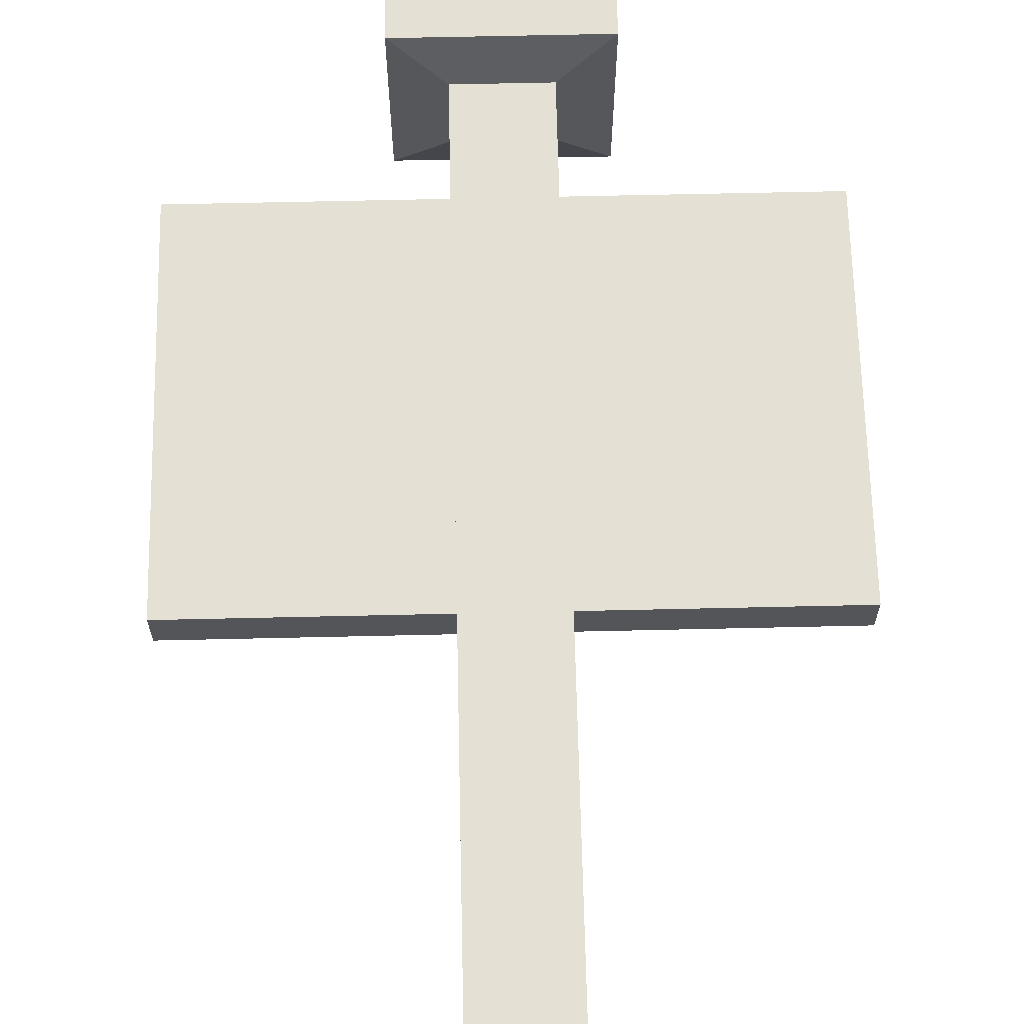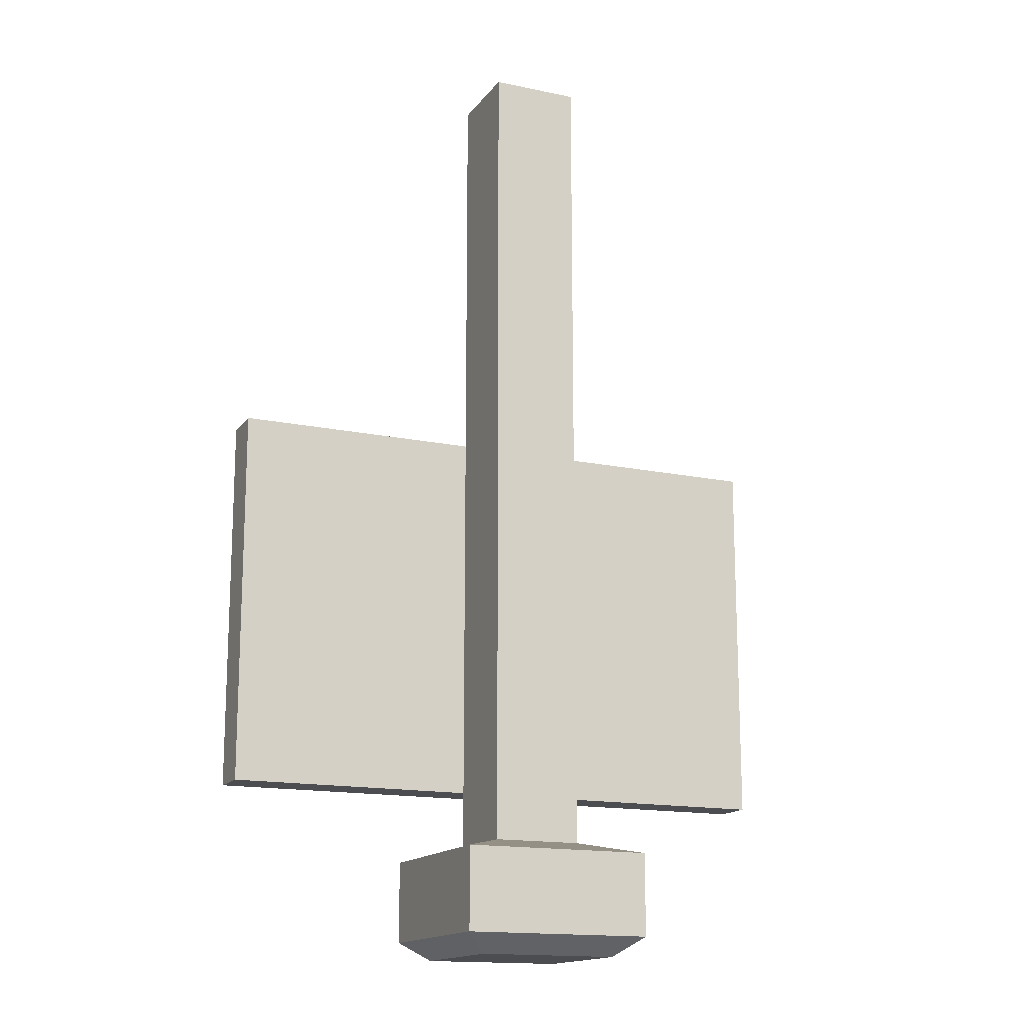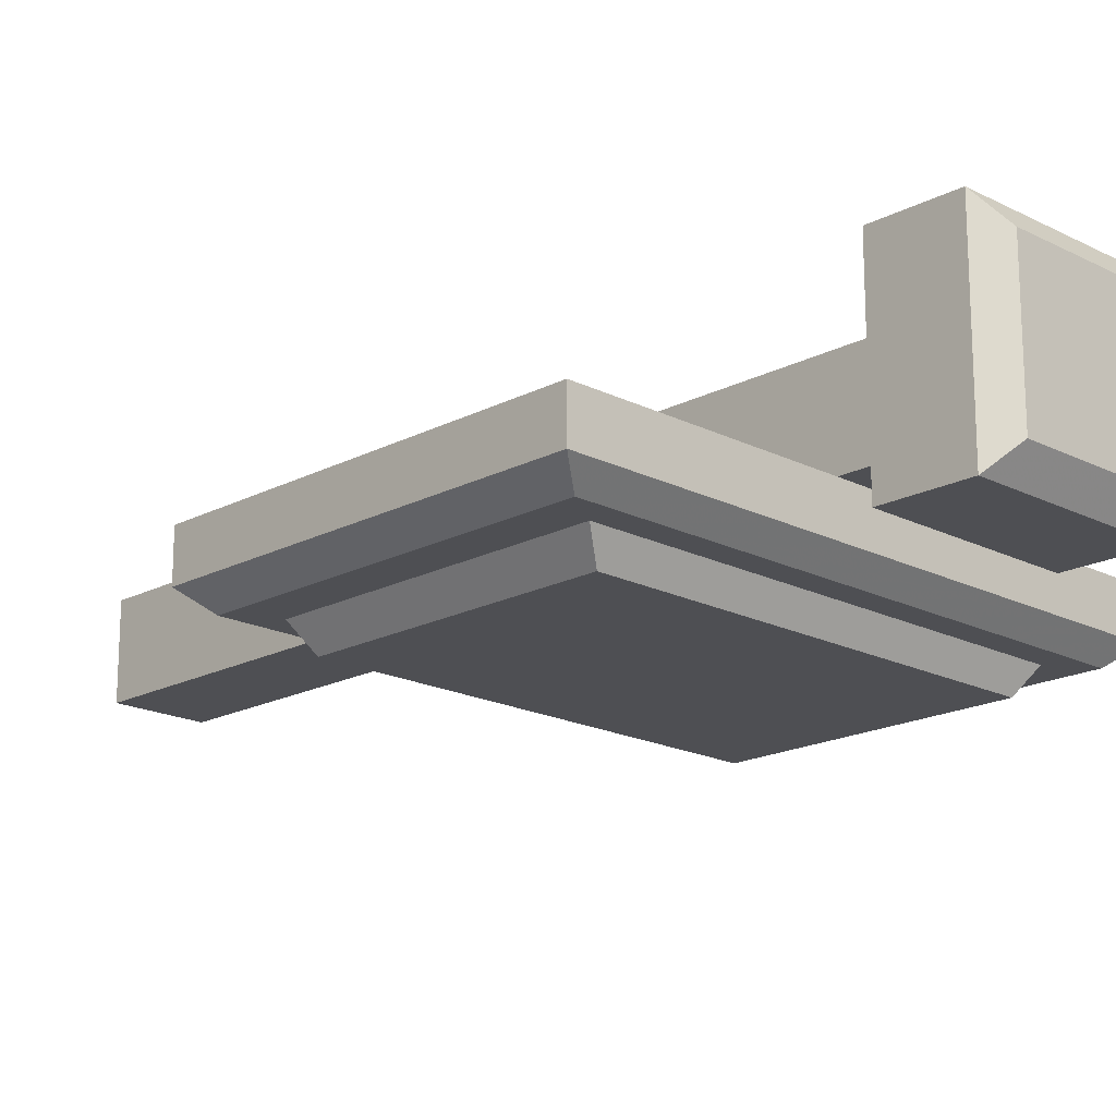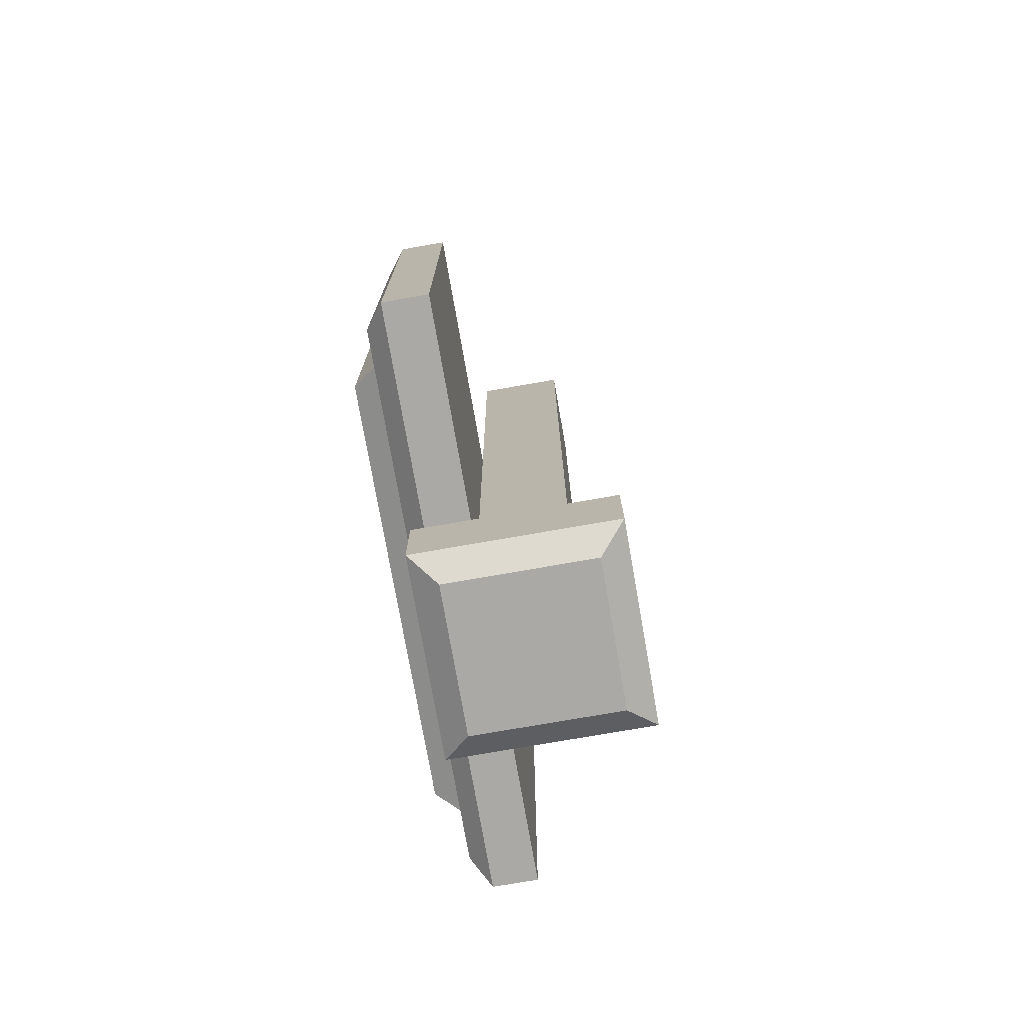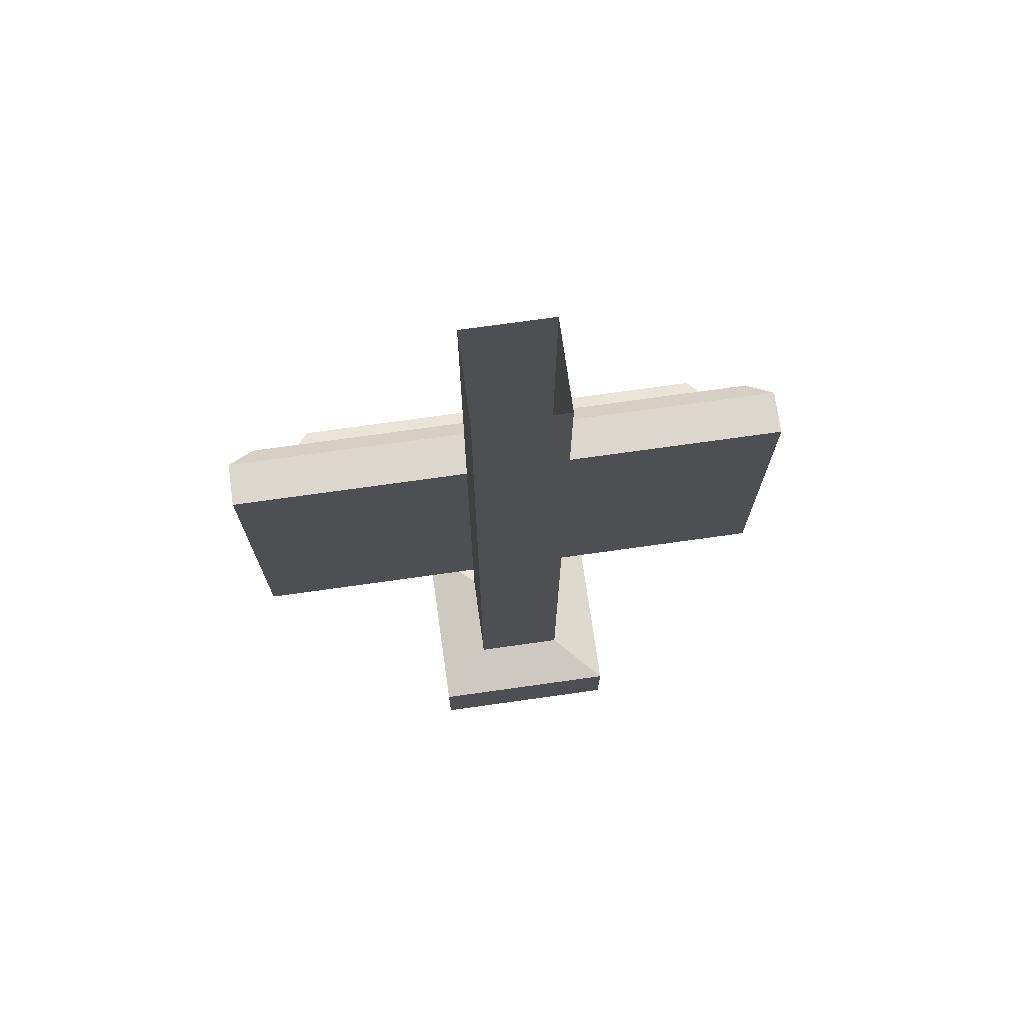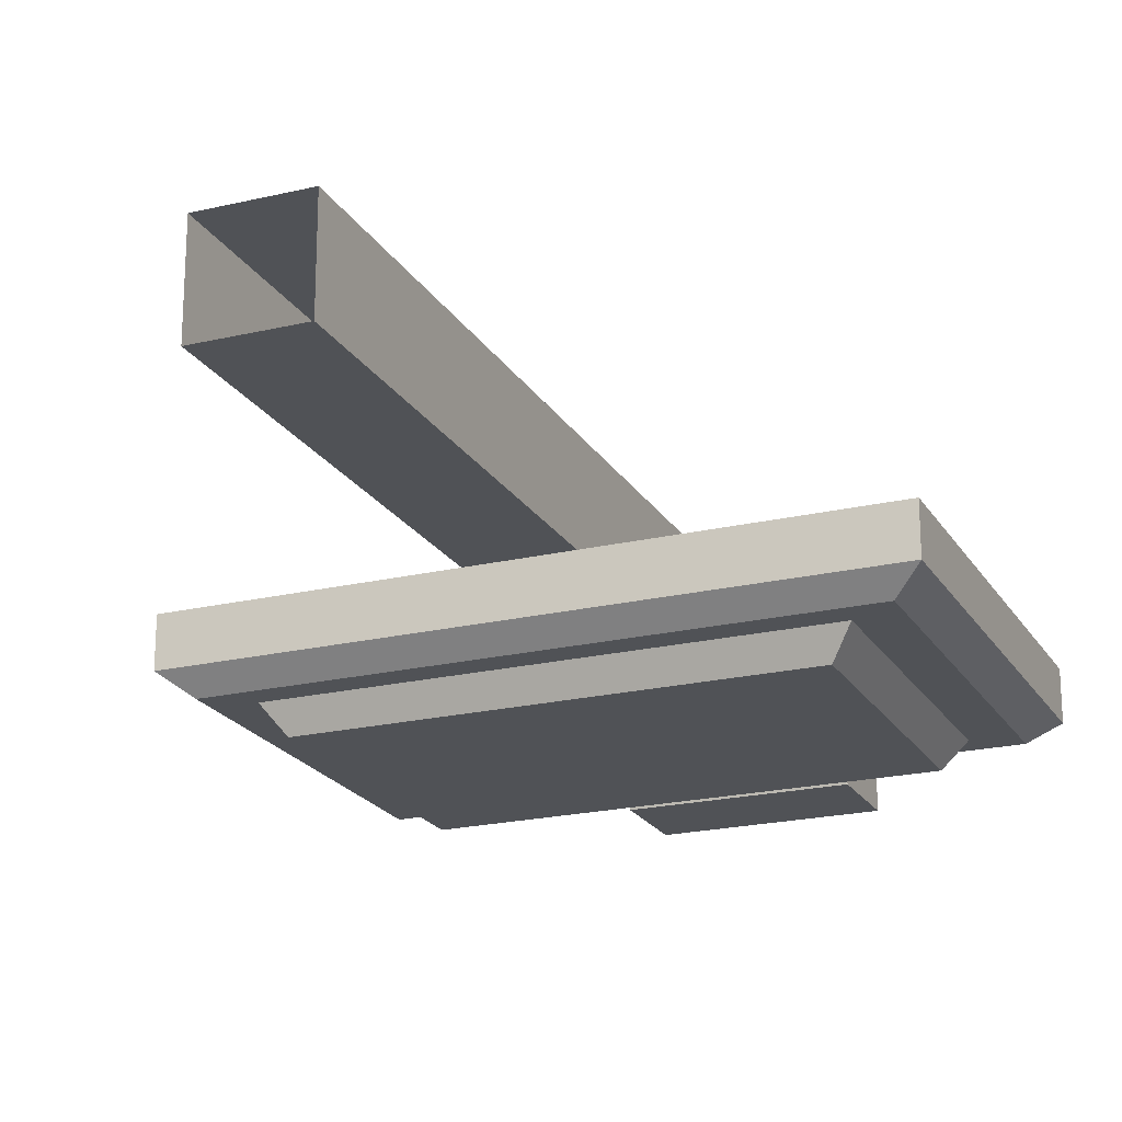
<metadata>
{"format":"obj","ext":"obj","renderer":"f3d","projection":"perspective","resolution":1024,"background":"white","views":[{"elev":65.9,"azim":178.7,"up":"+Z"},{"elev":-15.6,"azim":-23.9,"up":"+Y"},{"elev":-18.1,"azim":-44.5,"up":"+Z"},{"elev":-75.4,"azim":-80.1,"up":"+Y"},{"elev":73.0,"azim":-8.0,"up":"+Y"},{"elev":-21.1,"azim":-157.1,"up":"+Z"}]}
</metadata>
<code>
v -0.3281 -0.9375 -0.1328
v 0.3281 -0.9375 -0.1328
v 0.3594 -0.9609 -0.1094
v -0.3594 -0.9609 -0.1094
v -0.3281 -0.5156 -0.1328
v -0.2812 -0.5469 -0.1328
v -0.2812 -0.9062 -0.1328
v 0.2812 -0.9062 -0.1328
v 0.3281 -0.5156 -0.1328
v 0.3594 -0.4922 -0.1094
v 0.3594 -0.4922 -0.05469
v 0.3594 -0.9609 -0.05469
v 0.05469 -0.9609 -0.05469
v -0.05469 -0.9609 -0.05469
v -0.3594 -0.9609 -0.05469
v -0.3594 -0.4922 -0.1094
v 0.2812 -0.5469 -0.1328
v 0.2578 -0.5625 -0.1641
v -0.2578 -0.5625 -0.1641
v -0.2578 -0.8906 -0.1641
v 0.2578 -0.8906 -0.1641
v -0.05469 -0.4922 -0.05469
v 0.05469 -0.4922 -0.05469
v 0.05469 -0.9609 0.05469
v 0.05469 -1.031 0.05469
v 0.05469 -1.031 -0.05469
v -0.05469 -1.031 -0.05469
v -0.05469 -0.9609 0.05469
v -0.05469 -0.4922 0.05469
v -0.3594 -0.4922 -0.05469
v -0.05469 0 -0.05469
v 0.05469 0 -0.05469
v -0.05469 0 0.05469
v 0.05469 0 0.05469
v 0.05469 -0.4922 0.05469
v -0.05469 -1.031 0.05469
v -0.1172 -1.047 0.1172
v 0.1172 -1.047 0.1172
v 0.1172 -1.047 -0.1172
v -0.1172 -1.047 -0.1172
v 0.1172 -1.148 -0.1172
v -0.1172 -1.148 -0.1172
v -0.1172 -1.148 0.1172
v 0.1172 -1.148 0.1172
v 0.08594 -1.172 0.08594
v 0.08594 -1.172 -0.08594
v -0.08594 -1.172 -0.08594
v -0.08594 -1.172 0.08594
f 1 2 3
f 1 3 4
f 1 4 5
f 2 9 10
f 2 10 3
f 4 16 5
f 5 16 9
f 9 16 10
f 41 44 45
f 41 45 46
f 41 46 42
f 42 46 47
f 42 47 43
f 43 47 48
f 43 48 44
f 44 48 45
f 1 5 6
f 1 6 7
f 1 7 2
f 2 7 8
f 2 8 9
f 5 9 17
f 5 17 6
f 8 17 9
f 31 32 23
f 31 23 22
f 31 22 33
f 33 22 29
f 33 29 34
f 34 29 35
f 34 35 32
f 32 35 23
f 25 36 37
f 25 37 38
f 25 38 26
f 26 38 39
f 26 39 27
f 27 39 40
f 27 40 36
f 40 39 41
f 40 41 42
f 40 42 37
f 40 37 36
f 37 42 43
f 37 43 38
f 38 43 44
f 38 44 39
f 39 44 41
f 3 10 11
f 3 11 12
f 3 12 13
f 3 13 4
f 4 13 14
f 4 14 15
f 4 15 16
f 10 16 22
f 10 22 23
f 10 23 11
f 11 23 12
f 12 23 13
f 13 23 24
f 14 28 29
f 14 29 22
f 14 22 30
f 14 30 15
f 15 30 16
f 16 30 22
f 23 35 24
f 24 35 28
f 35 29 28
f 6 17 18
f 6 18 19
f 6 19 7
f 7 19 20
f 8 21 17
f 17 21 18
f 7 20 8
f 8 20 21
f 13 24 25
f 13 25 26
f 13 26 14
f 14 26 27
f 14 27 28
f 24 28 36
f 24 36 25
f 27 36 28
f 18 21 19
f 19 21 20
f 45 48 47
f 45 47 46

</code>
